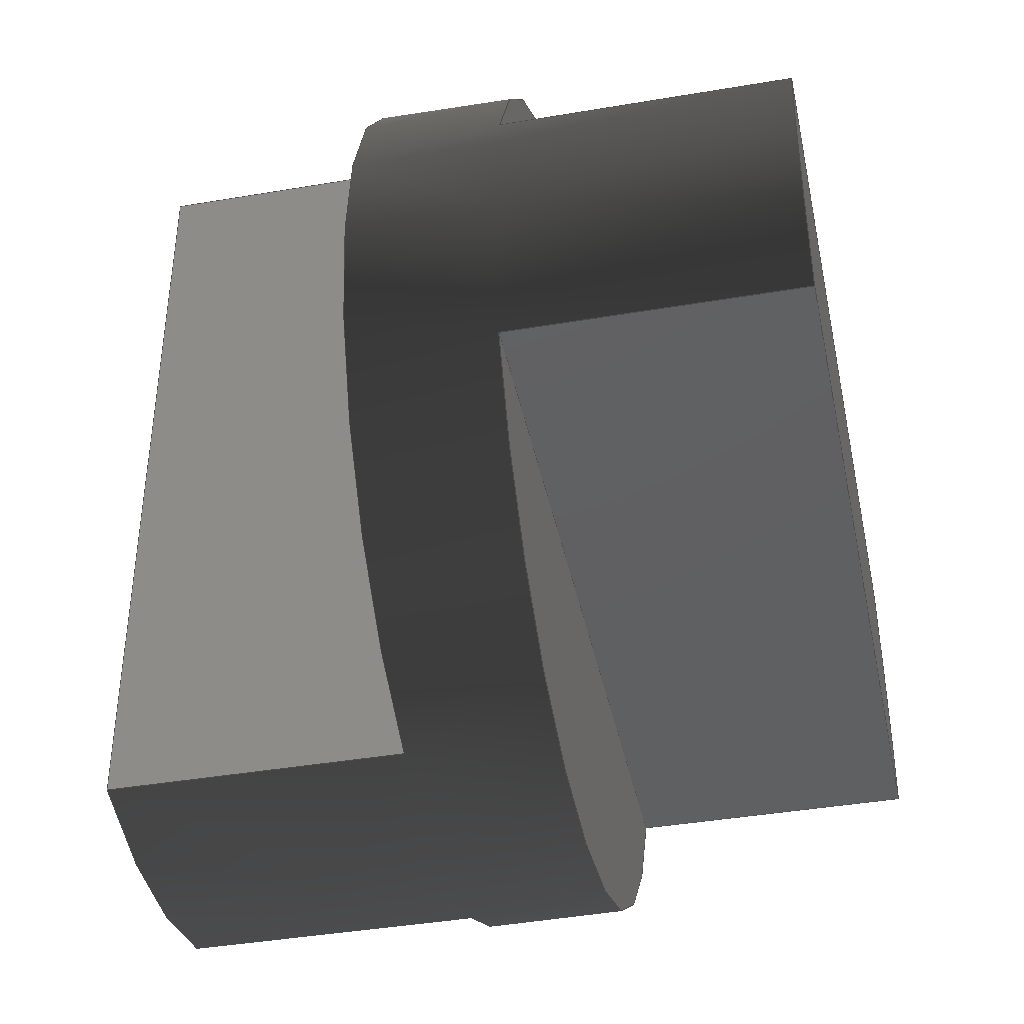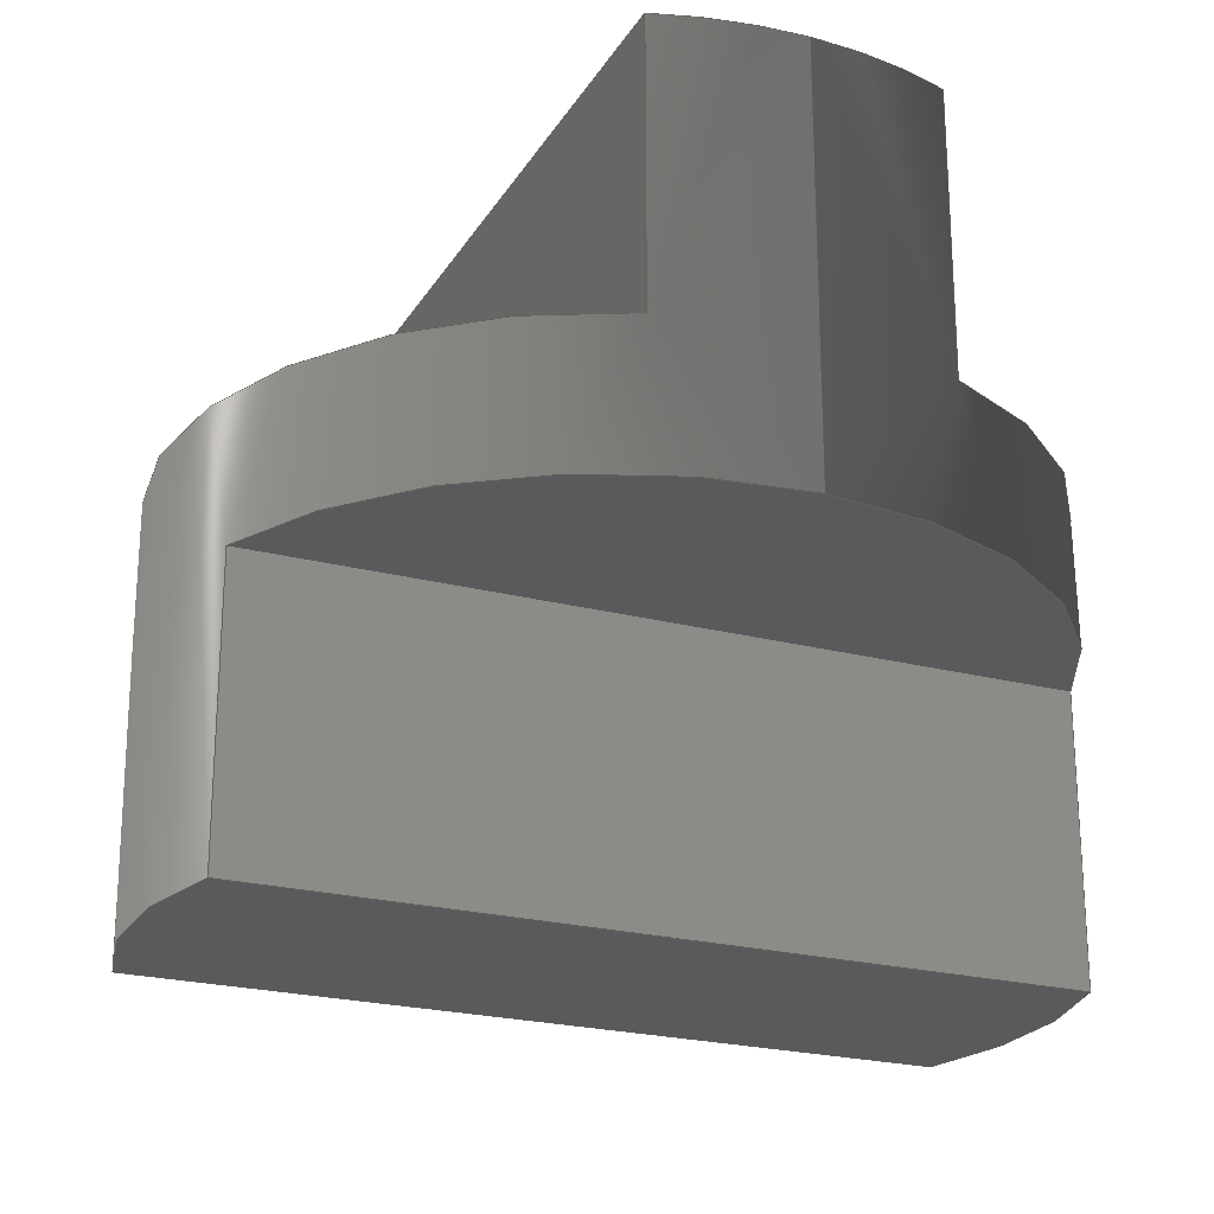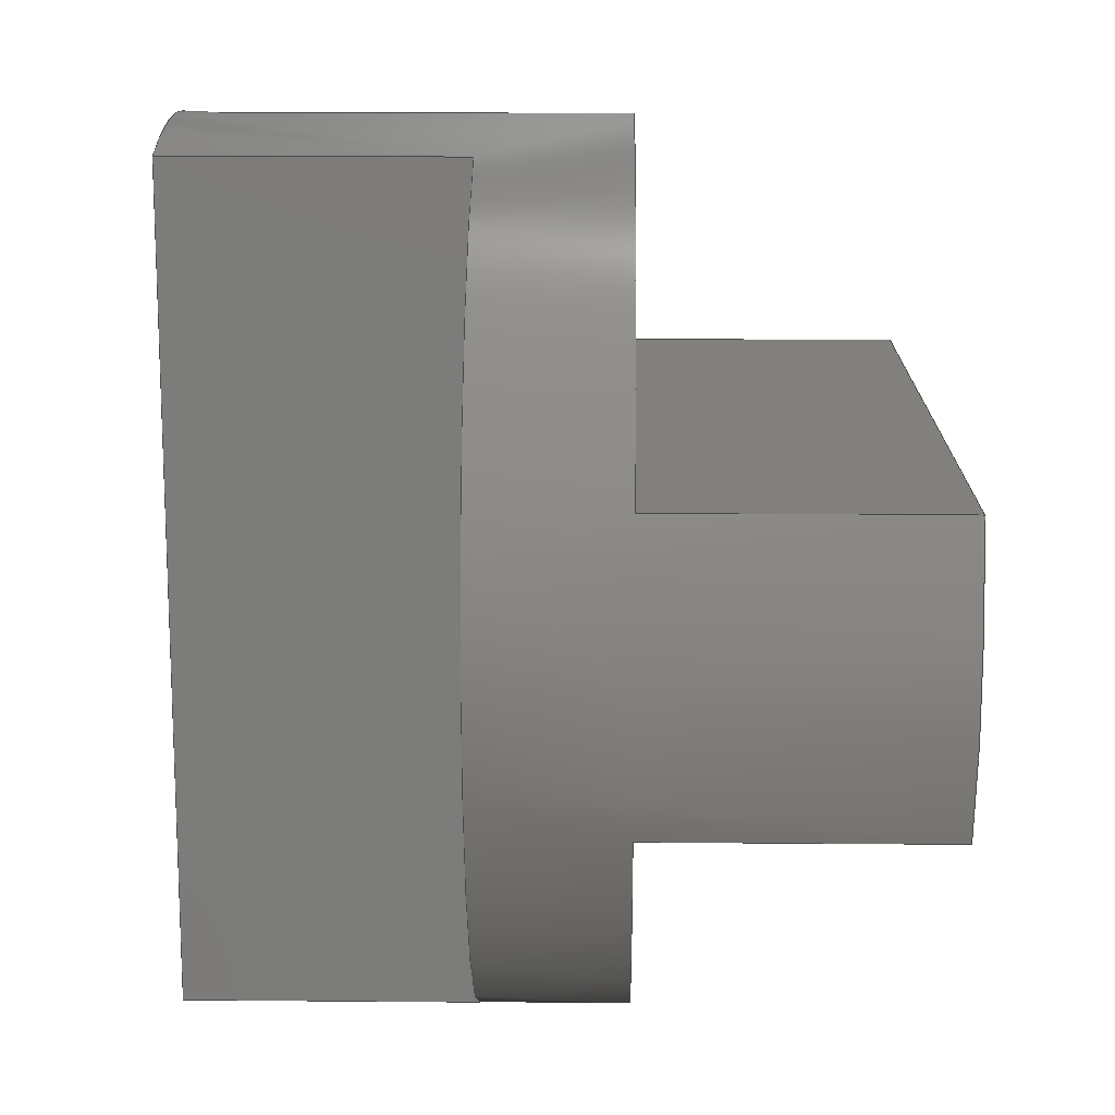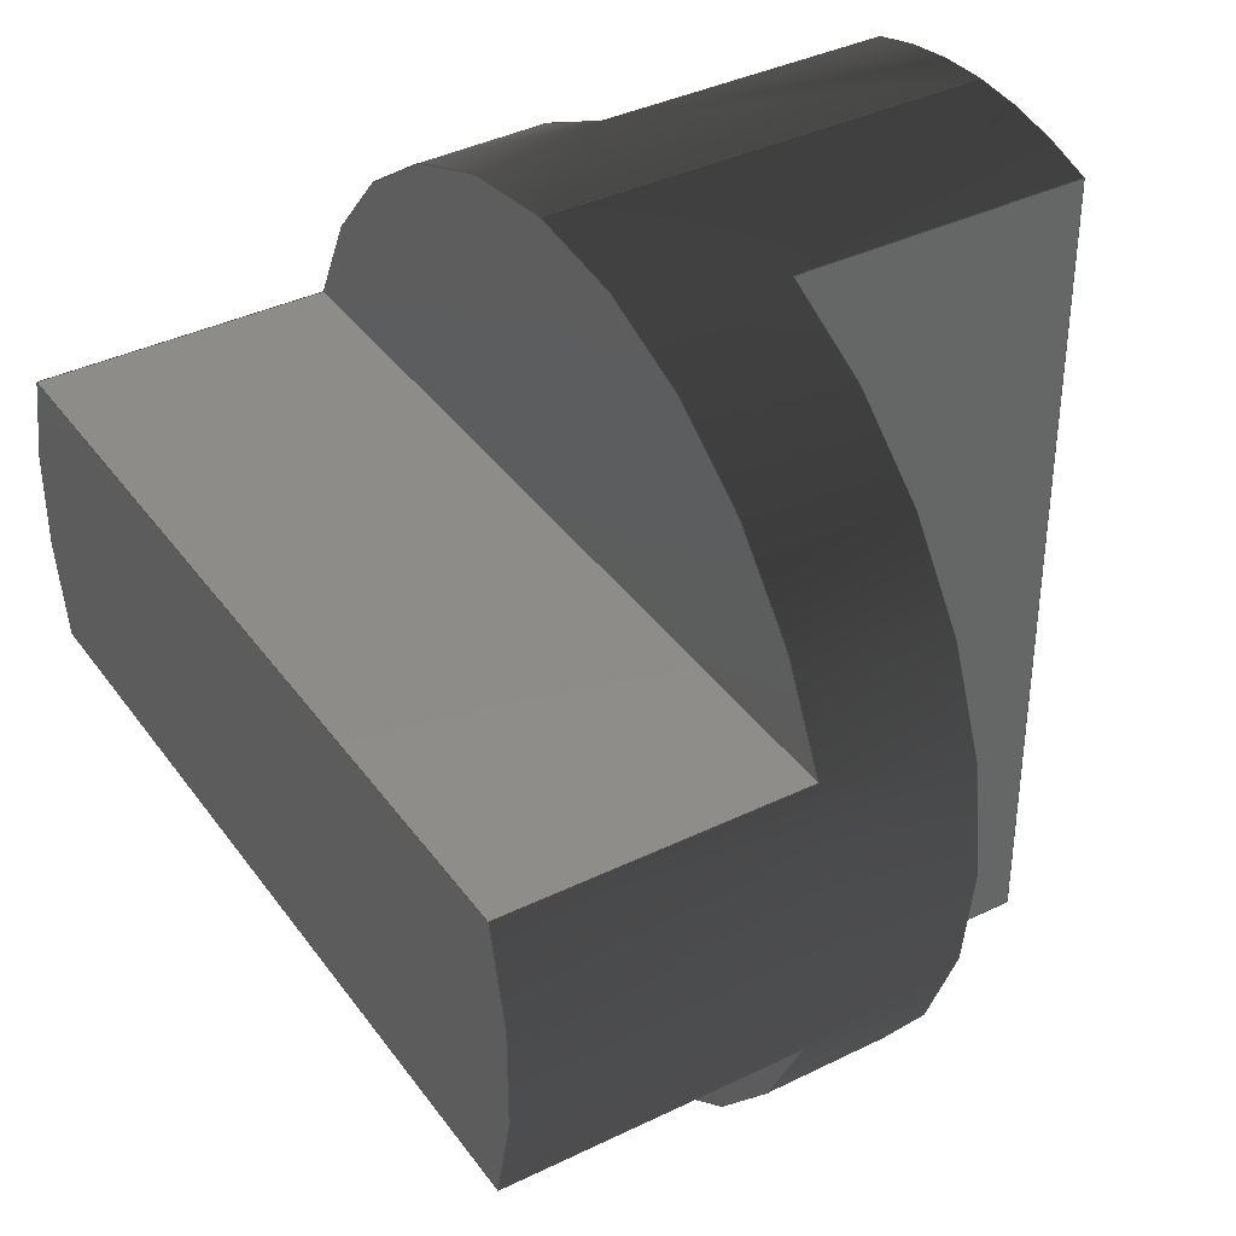
<metadata>
{"format":"iges","ext":"iges","renderer":"f3d","projection":"perspective","resolution":1024,"background":"white","views":[{"elev":-41.1,"azim":101.7,"up":"+Y"},{"elev":-23.3,"azim":156.3,"up":"+Z"},{"elev":14.6,"azim":91.1,"up":"+Y"},{"elev":38.3,"azim":-121.6,"up":"+Y"}]}
</metadata>
<code>

,,31HOpen CASCADE IGES processor 7.5,13HFilename.iges,
16HOpen CASCADE 7.5,31HOpen CASCADE IGES processor 7.5,32,308,15,308,15,
,1,2,2HMM,1,0.01,15H2.021e+07,1e-07,48.5,,,11,0,
15H2.021e+07,;
     402       1       0       0       0       0       0       000000000
     402       0       0       1       1                               0
     144       2       0       0       0       0       0       000020000
     144       0       0       1       0                               0
     120       3       0       0       0       0       7       000010000
     120       0       0       1       0                               0
     124       4       0       0       0       0       0       000000000
     124       0       0       1       0                               0
     110       5       0       0       0       0       0       000010000
     110       0       0       1       0                               0
     110       6       0       0       0       0       0       000010000
     110       0       0       1       0                               0
     142       7       0       0       0       0       0       000010500
     142       0       0       1       0                               0
     102       8       0       0       0       0       0       000010000
     102       0       0       2       0                               0
     110      10       0       0       0       0       0       000010000
     110       0       0       1       0                               0
     110      11       0       0       0       0       0       000010000
     110       0       0       1       0                               0
     110      12       0       0       0       0       0       000010000
     110       0       0       1       0                               0
     110      13       0       0       0       0       0       000010000
     110       0       0       1       0                               0
     110      14       0       0       0       0       0       000010000
     110       0       0       1       0                               0
     110      15       0       0       0       0       0       000010000
     110       0       0       1       0                               0
     110      16       0       0       0       0       0       000010000
     110       0       0       1       0                               0
     110      17       0       0       0       0       0       000010000
     110       0       0       1       0                               0
     110      18       0       0       0       0       0       000010000
     110       0       0       1       0                               0
     110      19       0       0       0       0       0       000010000
     110       0       0       2       0                               0
     110      21       0       0       0       0       0       000010000
     110       0       0       1       0                               0
     110      22       0       0       0       0       0       000010000
     110       0       0       1       0                               0
     110      23       0       0       0       0       0       000010000
     110       0       0       1       0                               0
     110      24       0       0       0       0       0       000010000
     110       0       0       2       0                               0
     110      26       0       0       0       0       0       000010000
     110       0       0       1       0                               0
     110      27       0       0       0       0       0       000010000
     110       0       0       1       0                               0
     110      28       0       0       0       0       0       000010000
     110       0       0       1       0                               0
     110      29       0       0       0       0       0       000010000
     110       0       0       1       0                               0
     110      30       0       0       0       0       0       000010000
     110       0       0       1       0                               0
     110      31       0       0       0       0       0       000010000
     110       0       0       1       0                               0
     102      32       0       0       0       0       0       000010000
     102       0       0       2       0                               0
     110      34       0       0       0       0       0       000010000
     110       0       0       1       0                               0
     100      35       0       0       0       0      63       000010000
     100       0       0       1       0                               0
     124      36       0       0       0       0       0       000000000
     124       0       0       1       0                               0
     110      37       0       0       0       0       0       000010000
     110       0       0       1       0                               0
     100      38       0       0       0       0      69       000010000
     100       0       0       1       0                               0
     124      39       0       0       0       0       0       000000000
     124       0       0       1       0                               0
     110      40       0       0       0       0       0       000010000
     110       0       0       1       0                               0
     100      41       0       0       0       0      75       000010000
     100       0       0       1       0                               0
     124      42       0       0       0       0       0       000000000
     124       0       0       1       0                               0
     110      43       0       0       0       0       0       000010000
     110       0       0       1       0                               0
     100      44       0       0       0       0      81       000010000
     100       0       0       1       0                               0
     124      45       0       0       0       0       0       000000000
     124       0       0       1       0                               0
     110      46       0       0       0       0       0       000010000
     110       0       0       1       0                               0
     100      47       0       0       0       0      87       000010000
     100       0       0       1       0                               0
     124      48       0       0       0       0       0       000000000
     124       0       0       1       0                               0
     110      49       0       0       0       0       0       000010000
     110       0       0       1       0                               0
     100      50       0       0       0       0      93       000010000
     100       0       0       1       0                               0
     124      51       0       0       0       0       0       000000000
     124       0       0       1       0                               0
     110      52       0       0       0       0       0       000010000
     110       0       0       1       0                               0
     100      53       0       0       0       0      99       000010000
     100       0       0       1       0                               0
     124      54       0       0       0       0       0       000000000
     124       0       0       1       0                               0
     110      55       0       0       0       0       0       000010000
     110       0       0       1       0                               0
     100      56       0       0       0       0     105       000010000
     100       0       0       1       0                               0
     124      57       0       0       0       0       0       000000000
     124       0       0       1       0                               0
     110      58       0       0       0       0       0       000010000
     110       0       0       1       0                               0
     100      59       0       0       0       0     111       000010000
     100       0       0       1       0                               0
     124      60       0       0       0       0       0       000000000
     124       0       0       1       0                               0
     110      61       0       0       0       0       0       000010000
     110       0       0       1       0                               0
     100      62       0       0       0       0     117       000010000
     100       0       0       1       0                               0
     124      63       0       0       0       0       0       000000000
     124       0       0       1       0                               0
     144      64       0       0       0       0       0       000020000
     144       0       0       1       0                               0
     108      65       0       0       0       0       0       000010000
     108       0       0       1       0                               0
     142      66       0       0       0       0       0       000010500
     142       0       0       1       0                               0
     102      67       0       0       0       0       0       000010000
     102       0       0       1       0                               0
     100      68       0       0       0       0     129       000010000
     100       0       0       1       0                               0
     124      69       0       0       0       0       0       000000000
     124       0       0       1       0                               0
     110      70       0       0       0       0       0       000010000
     110       0       0       1       0                               0
     100      71       0       0       0       0     135       000010000
     100       0       0       1       0                               0
     124      72       0       0       0       0       0       000000000
     124       0       0       1       0                               0
     110      73       0       0       0       0       0       000010000
     110       0       0       1       0                               0
     144      74       0       0       0       0       0       000020000
     144       0       0       1       0                               0
     108      75       0       0       0       0       0       000010000
     108       0       0       1       0                               0
     142      76       0       0       0       0       0       000010500
     142       0       0       1       0                               0
     102      77       0       0       0       0       0       000010000
     102       0       0       1       0                               0
     110      78       0       0       0       0       0       000010000
     110       0       0       1       0                               0
     110      79       0       0       0       0       0       000010000
     110       0       0       1       0                               0
     110      80       0       0       0       0       0       000010000
     110       0       0       1       0                               0
     110      81       0       0       0       0       0       000010000
     110       0       0       1       0                               0
     144      82       0       0       0       0       0       000020000
     144       0       0       1       0                               0
     108      83       0       0       0       0       0       000010000
     108       0       0       1       0                               0
     142      84       0       0       0       0       0       000010500
     142       0       0       1       0                               0
     102      85       0       0       0       0       0       000010000
     102       0       0       1       0                               0
     100      86       0       0       0       0     165       000010000
     100       0       0       1       0                               0
     124      87       0       0       0       0       0       000000000
     124       0       0       1       0                               0
     110      88       0       0       0       0       0       000010000
     110       0       0       1       0                               0
     144      89       0       0       0       0       0       000020000
     144       0       0       1       0                               0
     108      90       0       0       0       0       0       000010000
     108       0       0       1       0                               0
     142      91       0       0       0       0       0       000010500
     142       0       0       1       0                               0
     102      92       0       0       0       0       0       000010000
     102       0       0       1       0                               0
     110      93       0       0       0       0       0       000010000
     110       0       0       1       0                               0
     110      94       0       0       0       0       0       000010000
     110       0       0       1       0                               0
     110      95       0       0       0       0       0       000010000
     110       0       0       1       0                               0
     110      96       0       0       0       0       0       000010000
     110       0       0       1       0                               0
     144      97       0       0       0       0       0       000020000
     144       0       0       1       0                               0
     108      98       0       0       0       0       0       000010000
     108       0       0       1       0                               0
     142      99       0       0       0       0       0       000010500
     142       0       0       1       0                               0
     102     100       0       0       0       0       0       000010000
     102       0       0       1       0                               0
     110     101       0       0       0       0       0       000010000
     110       0       0       1       0                               0
     100     102       0       0       0       0     197       000010000
     100       0       0       1       0                               0
     124     103       0       0       0       0       0       000000000
     124       0       0       1       0                               0
     100     104       0       0       0       0     201       000010000
     100       0       0       1       0                               0
     124     105       0       0       0       0       0       000000000
     124       0       0       1       0                               0
     144     106       0       0       0       0       0       000020000
     144       0       0       1       0                               0
     108     107       0       0       0       0       0       000010000
     108       0       0       1       0                               0
     142     108       0       0       0       0       0       000010500
     142       0       0       1       0                               0
     102     109       0       0       0       0       0       000010000
     102       0       0       1       0                               0
     100     110       0       0       0       0     213       000010000
     100       0       0       1       0                               0
     124     111       0       0       0       0       0       000000000
     124       0       0       1       0                               0
     100     112       0       0       0       0     217       000010000
     100       0       0       1       0                               0
     124     113       0       0       0       0       0       000000000
     124       0       0       1       0                               0
     110     114       0       0       0       0       0       000010000
     110       0       0       1       0                               0
     100     115       0       0       0       0     223       000010000
     100       0       0       1       0                               0
     124     116       0       0       0       0       0       000000000
     124       0       0       1       0                               0
     110     117       0       0       0       0       0       000010000
     110       0       0       1       0                               0
     144     118       0       0       0       0       0       000020000
     144       0       0       1       0                               0
     108     119       0       0       0       0       0       000010000
     108       0       0       1       0                               0
     142     120       0       0       0       0       0       000010500
     142       0       0       1       0                               0
     102     121       0       0       0       0       0       000010000
     102       0       0       1       0                               0
     110     122       0       0       0       0       0       000010000
     110       0       0       1       0                               0
     110     123       0       0       0       0       0       000010000
     110       0       0       1       0                               0
     110     124       0       0       0       0       0       000010000
     110       0       0       1       0                               0
     110     125       0       0       0       0       0       000010000
     110       0       0       1       0                               0
     144     126       0       0       0       0       0       000020000
     144       0       0       1       0                               0
     108     127       0       0       0       0       0       000010000
     108       0       0       1       0                               0
     142     128       0       0       0       0       0       000010500
     142       0       0       1       0                               0
     102     129       0       0       0       0       0       000010000
     102       0       0       1       0                               0
     100     130       0       0       0       0     253       000010000
     100       0       0       1       0                               0
     124     131       0       0       0       0       0       000000000
     124       0       0       1       0                               0
     110     132       0       0       0       0       0       000010000
     110       0       0       1       0                               0
     144     133       0       0       0       0       0       000020000
     144       0       0       1       0                               0
     108     134       0       0       0       0       0       000010000
     108       0       0       1       0                               0
     142     135       0       0       0       0       0       000010500
     142       0       0       1       0                               0
     102     136       0       0       0       0       0       000010000
     102       0       0       1       0                               0
     110     137       0       0       0       0       0       000010000
     110       0       0       1       0                               0
     110     138       0       0       0       0       0       000010000
     110       0       0       1       0                               0
     110     139       0       0       0       0       0       000010000
     110       0       0       1       0                               0
     110     140       0       0       0       0       0       000010000
     110       0       0       1       0                               0
     144     141       0       0       0       0       0       000020000
     144       0       0       1       0                               0
     108     142       0       0       0       0       0       000010000
     108       0       0       1       0                               0
     142     143       0       0       0       0       0       000010500
     142       0       0       1       0                               0
     102     144       0       0       0       0       0       000010000
     102       0       0       1       0                               0
     100     145       0       0       0       0     283       000010000
     100       0       0       1       0                               0
     124     146       0       0       0       0       0       000000000
     124       0       0       1       0                               0
     110     147       0       0       0       0       0       000010000
     110       0       0       1       0                               0
402,11,3,119,139,155,169,185,203,227,243,257,273;                0000001
144,5,1,0,13;                                                    0000003
120,9,11,6.283,12.57;                               0000005
124,0,1,0,0,1,0,-0,0,0,0,-1,43.5;                     0000007
110,0,0,1,0,0,0;                                           0000009
110,3,0,-5,3,0,0;                                          0000011
142,0,5,15,57,3;                                                 0000013
102,20,17,19,21,23,25,27,29,31,33,35,37,39,41,43,45,47,49,51,53, 0000015
55;                                                              0000015
110,0.6,7.514,0,1,7.514,0;                        0000017
110,1,7.514,0,1,8.194,0;                         0000019
110,1,8.194,0,0.6,8.194,0;                        0000021
110,0.6,8.194,0,0.6,10.66,0;                      0000023
110,0.6,10.66,0,1,10.66,0;                      0000025
110,1,10.66,0,1,11.34,0;                       0000027
110,1,11.34,0,0.6,11.34,0;                      0000029
110,0.6,11.34,0,0.6,12.57,0;                     0000031
110,0.6,12.57,0,2.22e-16,12.57,0;         0000033
110,2.79e-16,12.57,0,2.639e-16,             0000035
12.23,0;                                                 0000035
110,0,12.23,0,0.4,12.23,0;                      0000037
110,0.4,12.23,0,0.4,9.765,0;                       0000039
110,0.4,9.765,0,0,9.765,0;                          0000041
110,1.546e-16,9.765,0,1.244e-16,9.085,   0000043
0;                                                              0000043
110,0,9.085,0,0.4,9.085,0;                        0000045
110,0.4,9.085,0,0.4,6.623,0;                       0000047
110,0.4,6.623,0,-1.776e-16,6.623,0;          0000049
110,1.509e-17,6.623,0,0,6.283,0;            0000051
110,-2.22e-16,6.283,0,0.6,6.283,0;          0000053
110,0.6,6.283,0,0.6,7.514,0;                       0000055
102,20,59,61,65,67,71,73,77,79,83,85,89,91,95,97,101,103,107,    0000057
109,113,115;                                                     0000057
110,-2.828,1,45.5,-2.828,1,43.5;                   0000059
100,0,0,0,1,2.828,-1,2.828;                     0000061
124,0,-1,0,0,1,0,0,0,0,0,1,43.5;                      0000063
110,-2.828,-1,43.5,-2.828,-1,45.5;                 0000065
100,0,0,0,-1,2.828,-1,-2.828;                   0000067
124,0,-1,-0,0,1,0,0,0,0,0,1,45.5;                     0000069
110,2.828,-1,45.5,2.828,-1,43.5;                   0000071
100,0,0,0,-1,-2.828,1,-2.828;                   0000073
124,0,-1,0,0,1,0,0,0,0,0,1,43.5;                      0000075
110,2.828,1,43.5,2.828,1,45.5;                     0000077
100,0,0,0,1,-2.828,3,-7.348e-16;                0000079
124,0,-1,-0,0,1,0,0,0,0,0,1,45.5;                     0000081
110,0,3,45.5,0,3,48.5;                                       0000083
100,0,0,0,3,0,2.828,1;                               0000085
124,0,1,0,0,1,0,0,0,0,0,-1,48.5;                      0000087
110,1,2.828,48.5,1,2.828,46.5;                     0000089
100,0,0,0,2.828,1,-2.828,1;                     0000091
124,0,1,0,0,1,0,0,0,0,0,-1,46.5;                      0000093
110,1,-2.828,46.5,1,-2.828,48.5;                   0000095
100,0,0,0,-2.828,1,-2.828,-1;                   0000097
124,0,1,0,0,1,0,0,0,0,0,-1,48.5;                      0000099
110,-1,-2.828,48.5,-1,-2.828,46.5;                 0000101
100,0,0,0,-2.828,-1,2.828,-1;                   0000103
124,0,1,0,0,1,0,0,0,0,0,-1,46.5;                      0000105
110,-1,2.828,46.5,-1,2.828,48.5;                   0000107
100,0,0,0,2.828,-1,3,-7.348e-16;                0000109
124,0,1,0,0,1,0,0,0,0,0,-1,48.5;                      0000111
110,0,3,48.5,0,3,45.5;                                       0000113
100,0,0,0,3,0,1,2.828;                               0000115
124,0,-1,-0,0,1,0,0,0,0,0,1,45.5;                     0000117
144,121,1,0,123;                                                 0000119
108,-0,-0,-1,-43.5,0,1e-17,-1.7e-16,43.5,0;                 0000121
142,0,121,0,125,2;                                               0000123
102,4,127,131,133,137;                                           0000125
100,0,0,0,-1,-2.828,1,-2.828;                   0000127
124,0,1,0,0,1,0,0,0,0,0,-1,43.5;                      0000129
110,-2.828,1,43.5,2.828,1,43.5;                    0000131
100,0,0,0,1,2.828,-1,2.828;                     0000133
124,0,1,0,0,1,0,0,0,0,0,-1,43.5;                      0000135
110,2.828,-1,43.5,-2.828,-1,43.5;                  0000137
144,141,1,0,143;                                                 0000139
108,0,-1,0,1,0,3.5,-1,43.5,0;                              0000141
142,0,141,0,145,2;                                               0000143
102,4,147,149,151,153;                                           0000145
110,-2.828,-1,43.5,2.828,-1,43.5;                  0000147
110,2.828,-1,43.5,2.828,-1,45.5;                   0000149
110,2.828,-1,45.5,-2.828,-1,45.5;                  0000151
110,-2.828,-1,45.5,-2.828,-1,43.5;                 0000153
144,157,1,0,159;                                                 0000155
108,-0,-0,-1,-45.5,0,3.68e-14,-2.75,45.5,0;                  0000157
142,0,157,0,161,2;                                               0000159
102,2,163,167;                                                   0000161
100,0,0,0,-1,2.828,-1,-2.828;                   0000163
124,0,1,0,0,1,0,0,0,0,0,-1,45.5;                      0000165
110,-2.828,-1,45.5,2.828,-1,45.5;                  0000167
144,171,1,0,173;                                                 0000169
108,0,1,0,1,0,-3.5,1,43.5,0;                               0000171
142,0,171,0,175,2;                                               0000173
102,4,177,179,181,183;                                           0000175
110,2.828,1,43.5,-2.828,1,43.5;                    0000177
110,-2.828,1,43.5,-2.828,1,45.5;                   0000179
110,-2.828,1,45.5,2.828,1,45.5;                    0000181
110,2.828,1,45.5,2.828,1,43.5;                     0000183
144,187,1,0,189;                                                 0000185
108,-0,-0,-1,-45.5,0,-3.671e-14,2.75,45.5,0;                 0000187
142,0,187,0,191,2;                                               0000189
102,3,193,195,199;                                               0000191
110,2.828,1,45.5,-2.828,1,45.5;                    0000193
100,0,0,0,1,-2.828,3,-7.348e-16;                0000195
124,0,1,0,0,1,0,0,0,0,0,-1,45.5;                      0000197
100,0,0,0,3,0,1,2.828;                               0000199
124,0,1,0,0,1,0,0,0,0,0,-1,45.5;                      0000201
144,205,1,0,207;                                                 0000203
108,0,0,1,48.5,0,1e-17,-1.7e-16,48.5,0;                     0000205
142,0,205,0,209,2;                                               0000207
102,5,211,215,219,221,225;                                       0000209
100,0,0,0,2.828,-1,3,-7.348e-16;                0000211
124,0,-1,0,0,1,0,0,0,0,0,1,48.5;                      0000213
100,0,0,0,3,0,2.828,1;                               0000215
124,0,-1,0,0,1,0,0,0,0,0,1,48.5;                      0000217
110,-1,2.828,48.5,-1,-2.828,48.5;                  0000219
100,0,0,0,-2.828,1,-2.828,-1;                   0000221
124,0,-1,0,0,1,0,0,0,0,0,1,48.5;                      0000223
110,1,-2.828,48.5,1,2.828,48.5;                    0000225
144,229,1,0,231;                                                 0000227
108,1,-0,-0,1,0,1,3.5,48.5,0;                              0000229
142,0,229,0,233,2;                                               0000231
102,4,235,237,239,241;                                           0000233
110,1,2.828,46.5,1,2.828,48.5;                     0000235
110,1,2.828,48.5,1,-2.828,48.5;                    0000237
110,1,-2.828,48.5,1,-2.828,46.5;                   0000239
110,1,-2.828,46.5,1,2.828,46.5;                    0000241
144,245,1,0,247;                                                 0000243
108,0,0,1,46.5,0,2.75,2.871e-11,46.5,0;                   0000245
142,0,245,0,249,2;                                               0000247
102,2,251,255;                                                   0000249
100,0,0,0,-2.828,-1,2.828,-1;                   0000251
124,0,-1,-0,0,1,0,0,0,0,0,1,46.5;                     0000253
110,1,2.828,46.5,1,-2.828,46.5;                    0000255
144,259,1,0,261;                                                 0000257
108,-1,-0,-0,1,0,-1,-3.5,48.5,0;                           0000259
142,0,259,0,263,2;                                               0000261
102,4,265,267,269,271;                                           0000263
110,-1,-2.828,46.5,-1,-2.828,48.5;                 0000265
110,-1,-2.828,48.5,-1,2.828,48.5;                  0000267
110,-1,2.828,48.5,-1,2.828,46.5;                   0000269
110,-1,2.828,46.5,-1,-2.828,46.5;                  0000271
144,275,1,0,277;                                                 0000273
108,0,0,1,46.5,0,-2.75,4.572e-11,46.5,0;                  0000275
142,0,275,0,279,2;                                               0000277
102,2,281,285;                                                   0000279
100,0,0,0,2.828,1,-2.828,1;                     0000281
124,0,-1,-0,0,1,0,0,0,0,0,1,46.5;                     0000283
110,-1,-2.828,46.5,-1,2.828,46.5;                  0000285
S      1G      4D    286P    147
</code>
